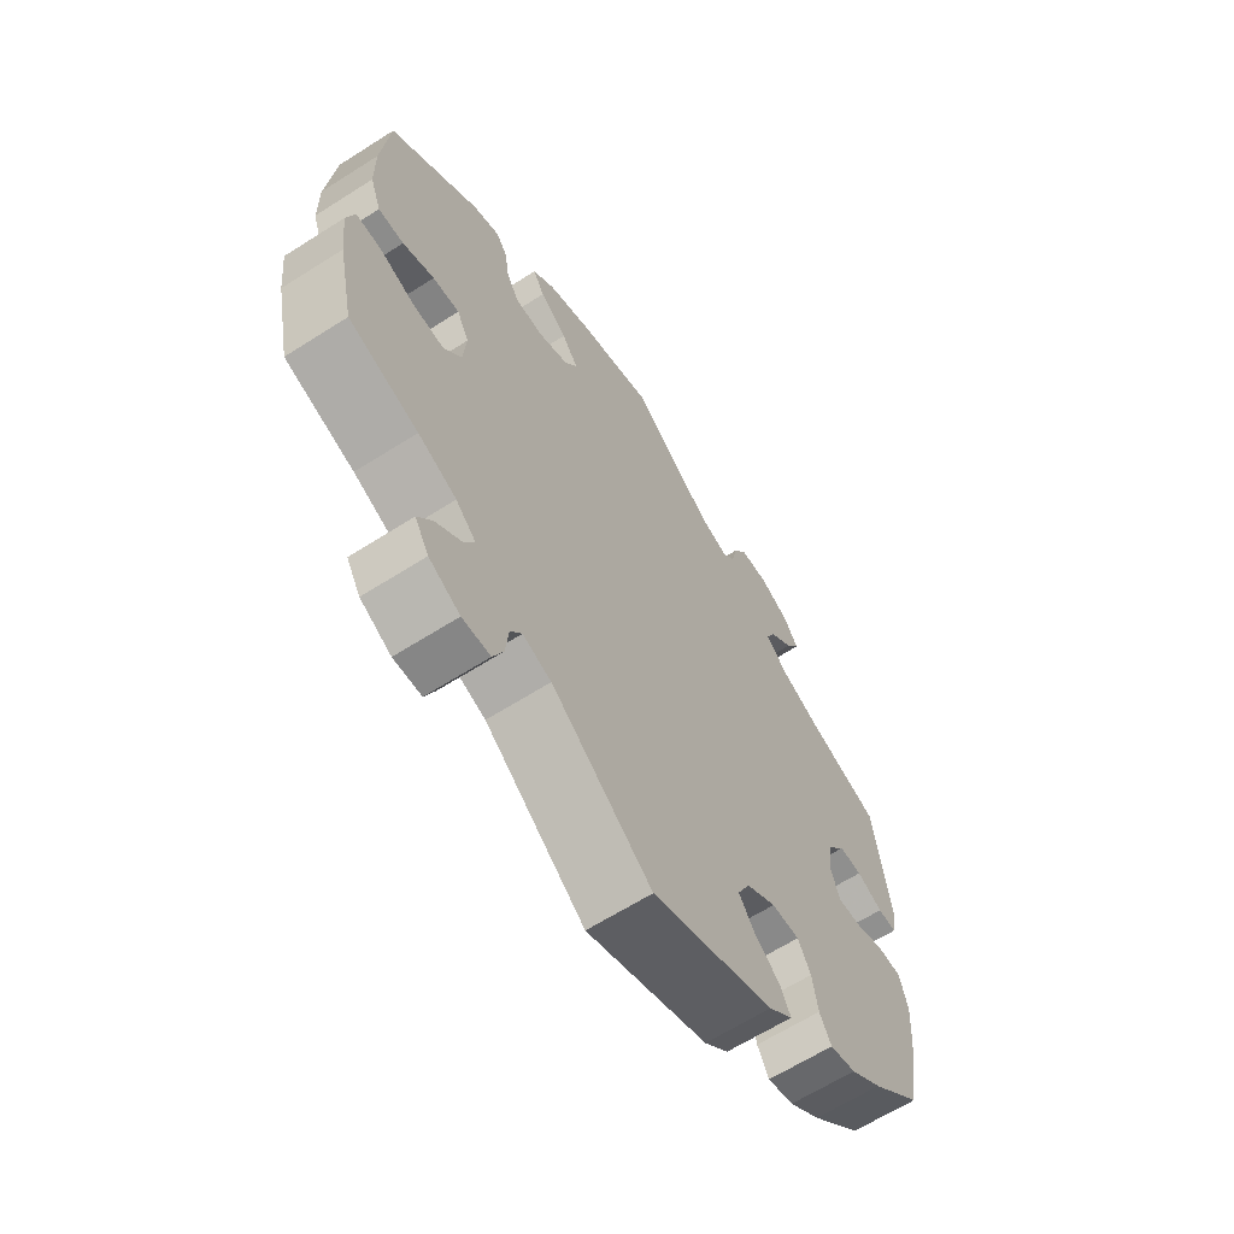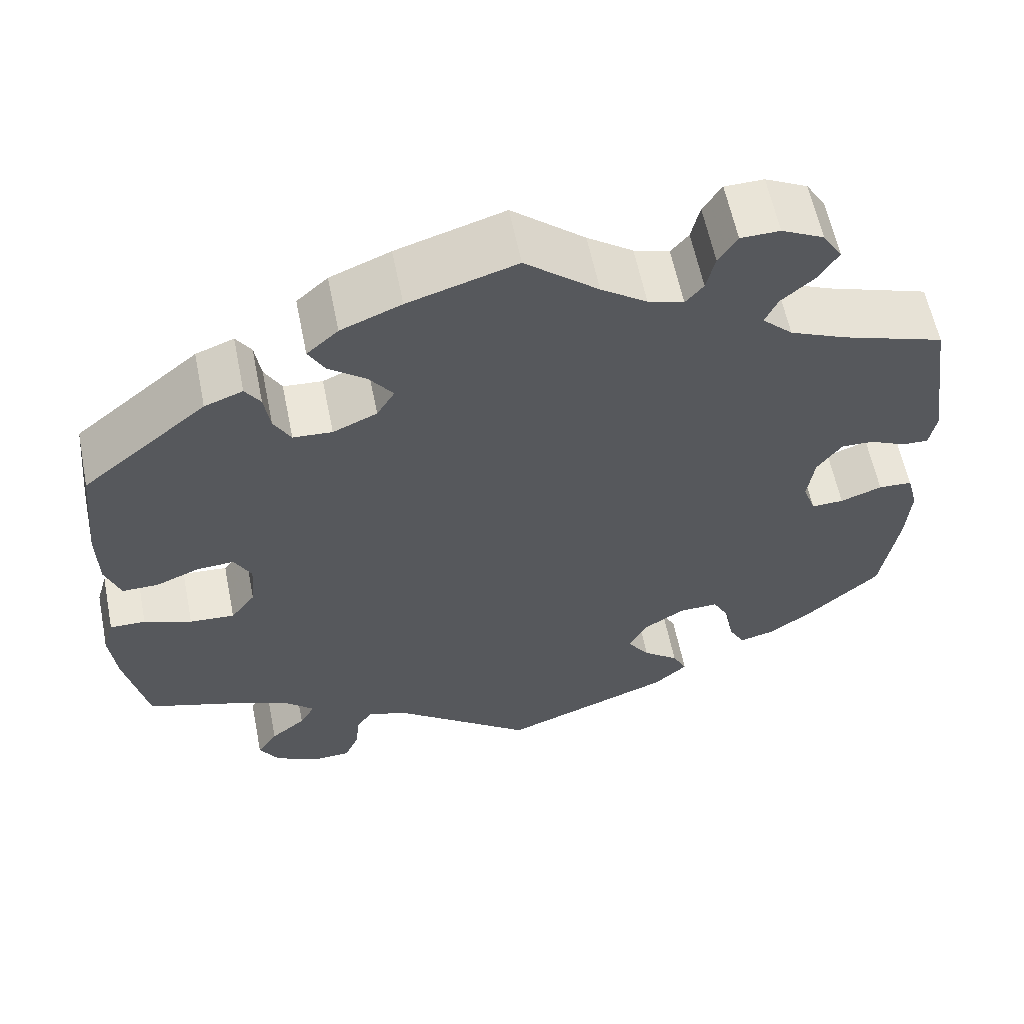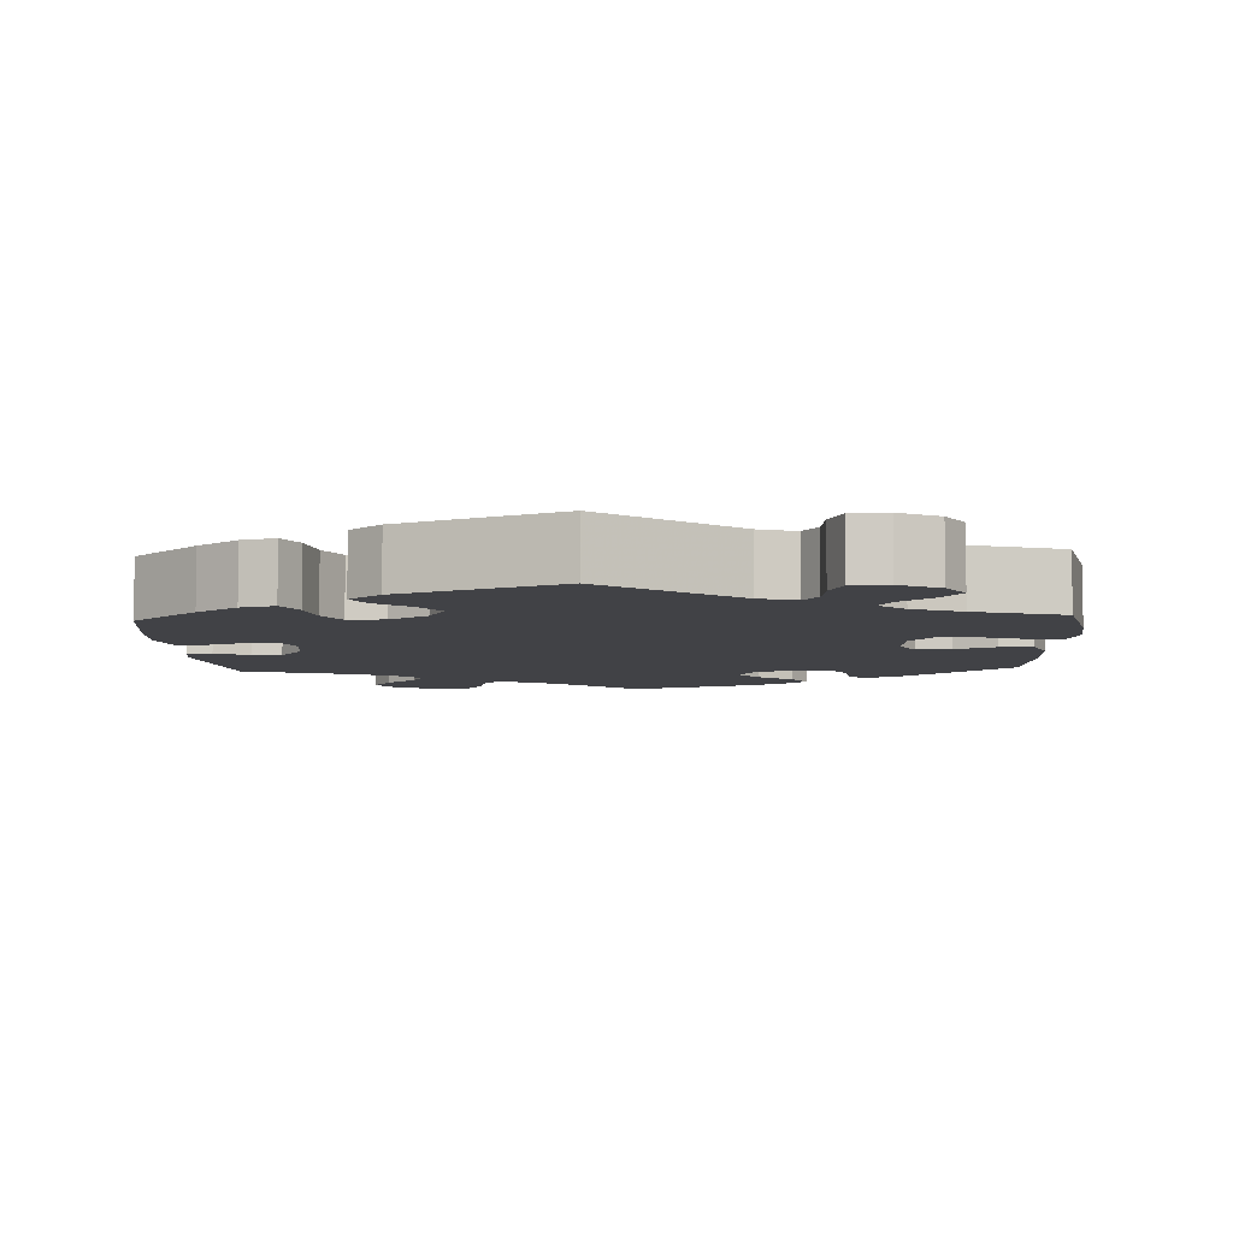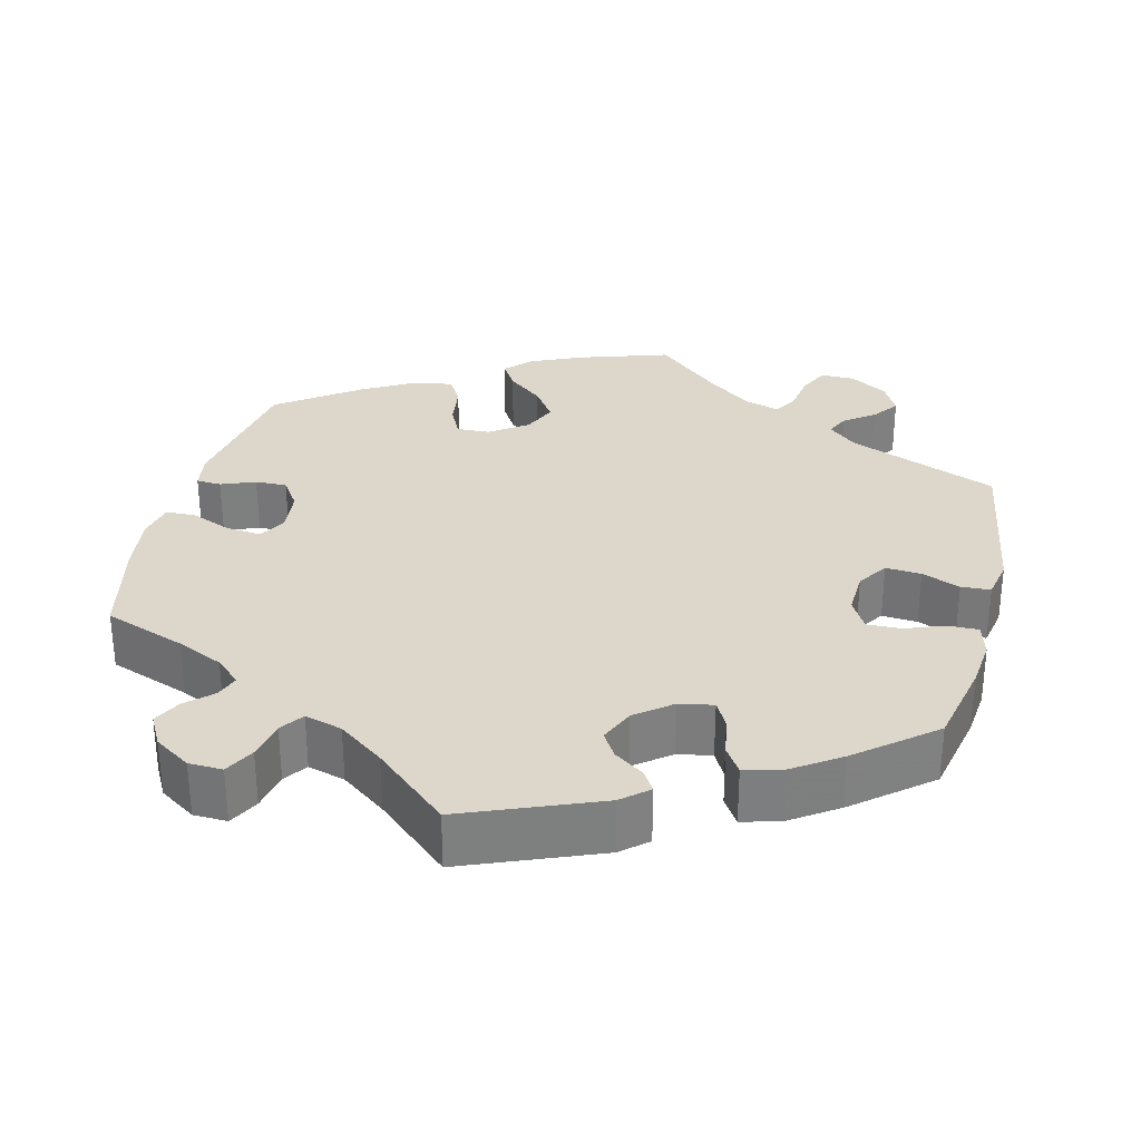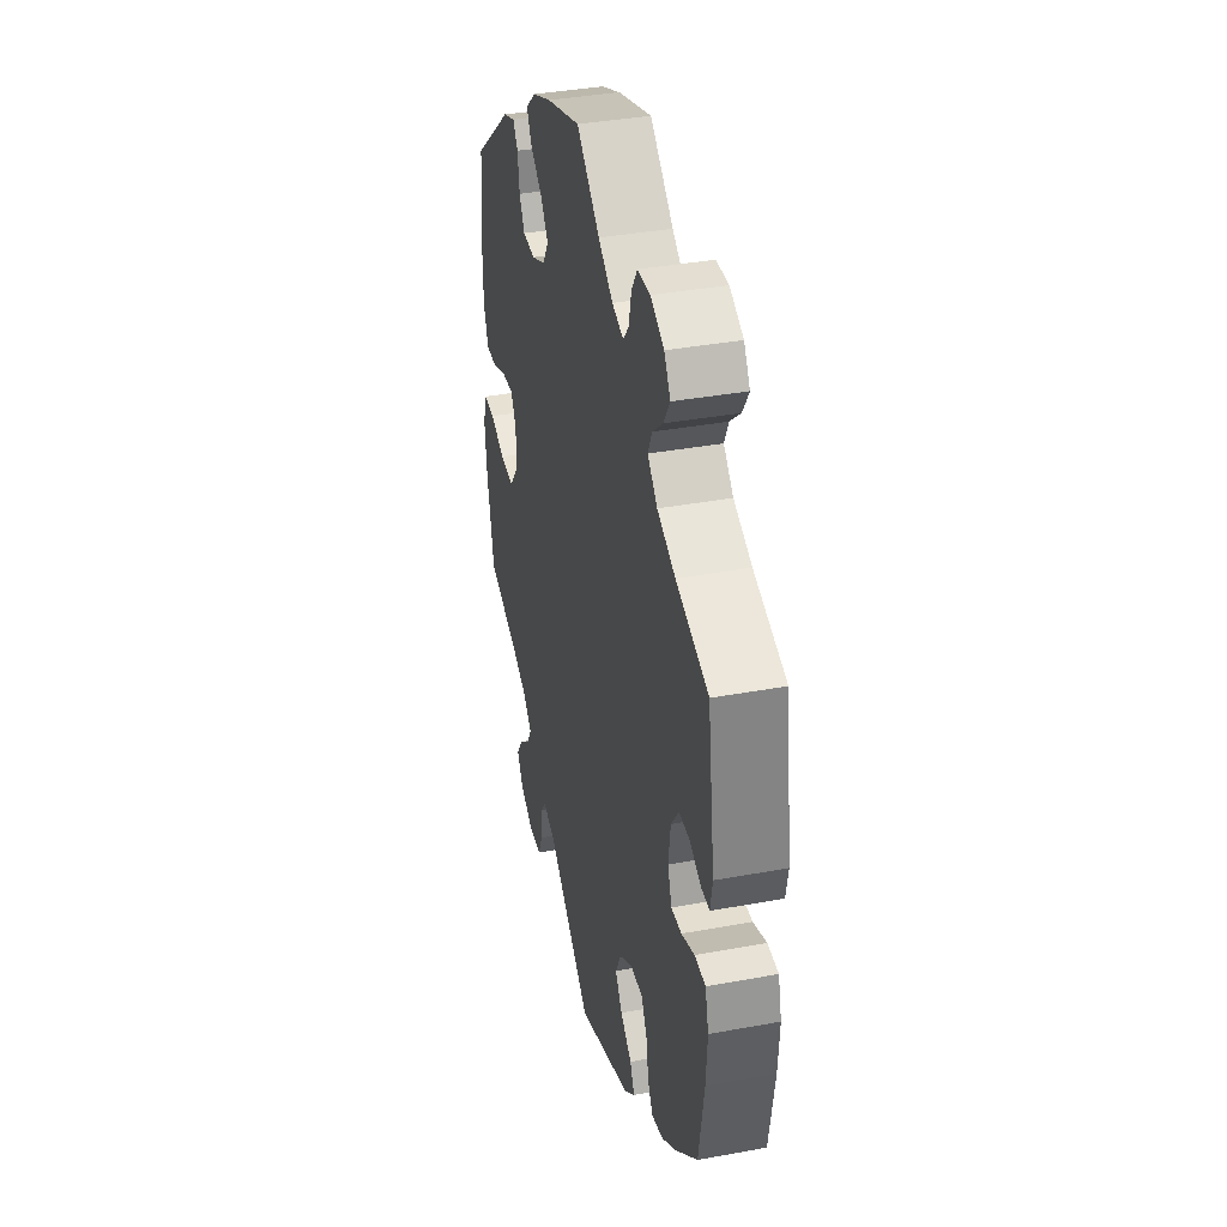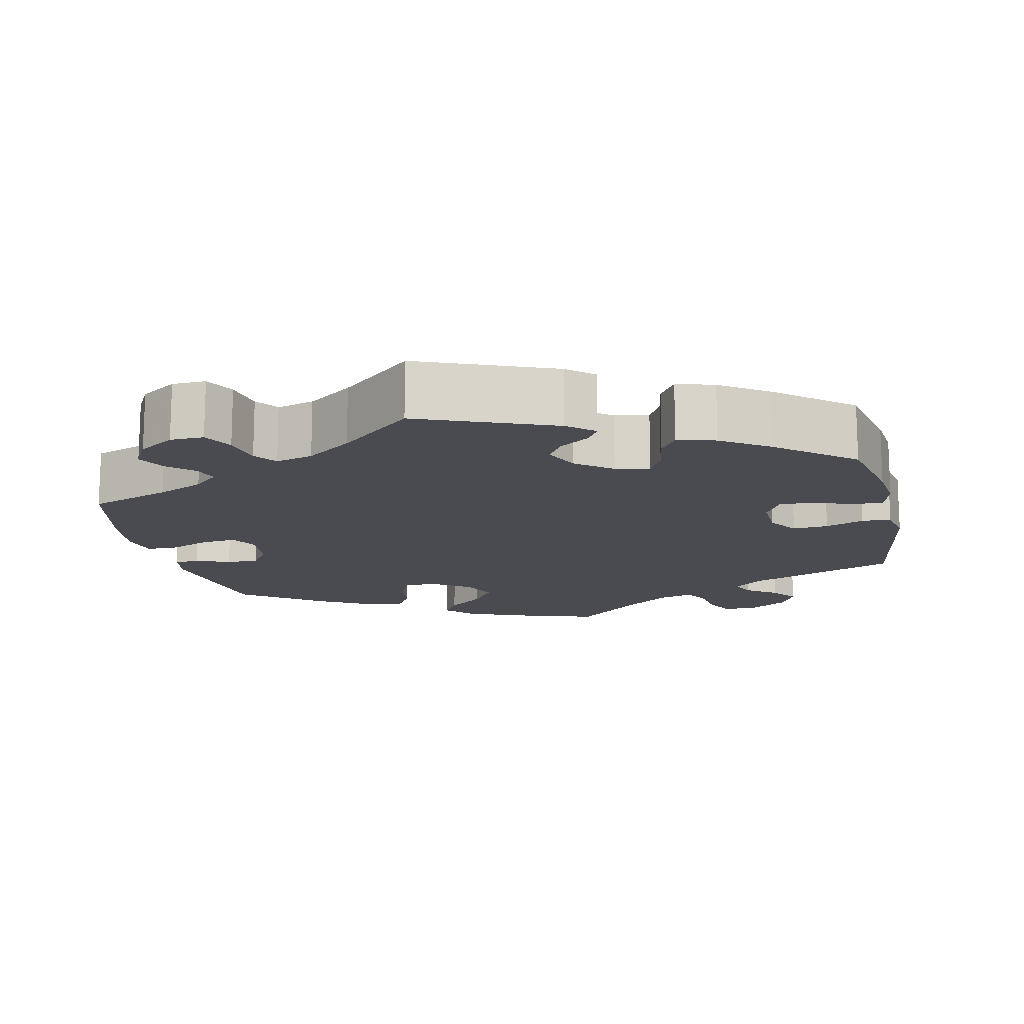
<metadata>
{"format":"obj","ext":"obj","renderer":"f3d","projection":"perspective","resolution":1024,"background":"white","views":[{"elev":-64.1,"azim":-57.3,"up":"+Z"},{"elev":60.0,"azim":-11.4,"up":"+Z"},{"elev":-6.6,"azim":-176.9,"up":"+Y"},{"elev":30.8,"azim":73.8,"up":"+Y"},{"elev":37.3,"azim":76.7,"up":"+Z"},{"elev":-14.5,"azim":72.5,"up":"+Y"}]}
</metadata>
<code>
v -0.526 0.07 -0.168
v -0.534 0.07 -0.096
v -0.521 0.07 -0.051
v -0.479 0.07 -0.052
v -0.423 0.07 -0.073
v -0.37 0.07 -0.077
v -0.341 0.07 -0.038
v -0.336 0.07 0.021
v -0.356 0.07 0.059
v -0.4 0.07 0.056
v -0.452 0.07 0.035
v -0.494 0.07 0.035
v -0.512 0.07 0.084
v -0.513 0.07 0.161
v -0.5 0.07 0.289
v -0.353 0.07 0.409
v -0.308 0.07 0.426
v -0.29 0.07 0.399
v -0.283 0.07 0.352
v -0.263 0.07 0.316
v -0.217 0.07 0.313
v -0.165 0.07 0.336
v -0.144 0.07 0.371
v -0.171 0.07 0.408
v -0.216 0.07 0.443
v -0.235 0.07 0.477
v -0.198 0.07 0.51
v -0.127 0.07 0.539
v 0 0.07 0.578
v 0.086 0.07 0.506
v 0.14 0.07 0.468
v 0.182 0.07 0.455
v 0.203 0.07 0.48
v 0.213 0.07 0.524
v 0.235 0.07 0.558
v 0.281 0.07 0.559
v 0.331 0.07 0.534
v 0.354 0.07 0.497
v 0.331 0.07 0.46
v 0.292 0.07 0.426
v 0.277 0.07 0.393
v 0.313 0.07 0.358
v 0.38 0.07 0.329
v 0.5 0.07 0.289
v 0.527 0.07 0.103
v 0.519 0.07 0.059
v 0.488 0.07 0.06
v 0.445 0.07 0.08
v 0.407 0.07 0.081
v 0.378 0.07 0.041
v 0.37 0.07 -0.017
v 0.385 0.07 -0.059
v 0.423 0.07 -0.058
v 0.472 0.07 -0.04
v 0.512 0.07 -0.042
v 0.525 0.07 -0.091
v 0.52 0.07 -0.165
v 0.5 0.07 -0.289
v 0.416 0.07 -0.365
v 0.364 0.07 -0.403
v 0.321 0.07 -0.414
v 0.302 0.07 -0.379
v 0.293 0.07 -0.326
v 0.272 0.07 -0.287
v 0.226 0.07 -0.288
v 0.177 0.07 -0.319
v 0.156 0.07 -0.361
v 0.182 0.07 -0.399
v 0.224 0.07 -0.432
v 0.241 0.07 -0.466
v 0.201 0.07 -0.501
v 0 0.07 -0.578
v -0.165 0.07 -0.45
v -0.212 0.07 -0.434
v -0.231 0.07 -0.461
v -0.236 0.07 -0.509
v -0.253 0.07 -0.548
v -0.299 0.07 -0.55
v -0.35 0.07 -0.523
v -0.373 0.07 -0.485
v -0.349 0.07 -0.449
v -0.308 0.07 -0.416
v -0.29 0.07 -0.384
v -0.323 0.07 -0.353
v -0.386 0.07 -0.326
v -0.5 0.07 -0.289
v -0.526 0 -0.168
v -0.534 0 -0.096
v -0.521 0 -0.051
v -0.479 0 -0.052
v -0.423 0 -0.073
v -0.37 0 -0.077
v -0.341 0 -0.038
v -0.336 0 0.021
v -0.356 0 0.059
v -0.4 0 0.056
v -0.452 0 0.035
v -0.494 0 0.035
v -0.512 0 0.084
v -0.513 0 0.161
v -0.5 0 0.289
v -0.353 0 0.409
v -0.308 0 0.426
v -0.29 0 0.399
v -0.283 0 0.352
v -0.263 0 0.316
v -0.217 0 0.313
v -0.165 0 0.336
v -0.144 0 0.371
v -0.171 0 0.408
v -0.216 0 0.443
v -0.235 0 0.477
v -0.198 0 0.51
v -0.127 0 0.539
v 0 0 0.578
v 0.086 0 0.506
v 0.14 0 0.468
v 0.182 0 0.455
v 0.203 0 0.48
v 0.213 0 0.524
v 0.235 0 0.558
v 0.281 0 0.559
v 0.331 0 0.534
v 0.354 0 0.497
v 0.331 0 0.46
v 0.292 0 0.426
v 0.277 0 0.393
v 0.313 0 0.358
v 0.38 0 0.329
v 0.5 0 0.289
v 0.527 0 0.103
v 0.519 0 0.059
v 0.488 0 0.06
v 0.445 0 0.08
v 0.407 0 0.081
v 0.378 0 0.041
v 0.37 0 -0.017
v 0.385 0 -0.059
v 0.423 0 -0.058
v 0.472 0 -0.04
v 0.512 0 -0.042
v 0.525 0 -0.091
v 0.52 0 -0.165
v 0.5 0 -0.289
v 0.416 0 -0.365
v 0.364 0 -0.403
v 0.321 0 -0.414
v 0.302 0 -0.379
v 0.293 0 -0.326
v 0.272 0 -0.287
v 0.226 0 -0.288
v 0.177 0 -0.319
v 0.156 0 -0.361
v 0.182 0 -0.399
v 0.224 0 -0.432
v 0.241 0 -0.466
v 0.201 0 -0.501
v 0 0 -0.578
v -0.165 0 -0.45
v -0.212 0 -0.434
v -0.231 0 -0.461
v -0.236 0 -0.509
v -0.253 0 -0.548
v -0.299 0 -0.55
v -0.35 0 -0.523
v -0.373 0 -0.485
v -0.349 0 -0.449
v -0.308 0 -0.416
v -0.29 0 -0.384
v -0.323 0 -0.353
v -0.386 0 -0.326
v -0.5 0 -0.289
f 85 86 1 2
f 84 85 2 3
f 83 84 3 4
f 79 80 81 82
f 79 82 83
f 78 79 83
f 75 76 77 78
f 74 75 78 83
f 73 74 83 4
f 68 69 70 71
f 67 68 71 72
f 66 67 72 73
f 60 61 62 63
f 60 63 64
f 59 60 64
f 58 59 64
f 57 58 64
f 56 57 64 65
f 53 54 55 56
f 52 53 56 65
f 45 46 47 48
f 43 44 45 48
f 42 43 48 49
f 41 42 49 50
f 37 38 39 40
f 37 40 41
f 36 37 41
f 33 34 35 36
f 32 33 36 41
f 31 32 41 50
f 27 28 29 30
f 24 25 26 27
f 23 24 27 30
f 22 23 30 31
f 16 17 18 19
f 16 19 20
f 15 16 20
f 14 15 20 21
f 10 11 12 13
f 9 10 13 14
f 66 73 4 5
f 51 52 65 66
f 9 14 21 22
f 8 9 22 31
f 7 8 31 50
f 66 5 6
f 50 51 66
f 6 7 50 66
f 88 87 172 171
f 89 88 171 170
f 90 89 170 169
f 168 167 166 165
f 169 168 165
f 169 165 164
f 164 163 162 161
f 169 164 161 160
f 90 169 160 159
f 157 156 155 154
f 158 157 154 153
f 159 158 153 152
f 149 148 147 146
f 150 149 146
f 150 146 145
f 150 145 144
f 150 144 143
f 151 150 143 142
f 142 141 140 139
f 151 142 139 138
f 134 133 132 131
f 134 131 130 129
f 135 134 129 128
f 136 135 128 127
f 126 125 124 123
f 127 126 123
f 127 123 122
f 122 121 120 119
f 127 122 119 118
f 136 127 118 117
f 116 115 114 113
f 113 112 111 110
f 116 113 110 109
f 117 116 109 108
f 105 104 103 102
f 106 105 102
f 106 102 101
f 107 106 101 100
f 99 98 97 96
f 100 99 96 95
f 91 90 159 152
f 152 151 138 137
f 108 107 100 95
f 117 108 95 94
f 136 117 94 93
f 92 91 152
f 152 137 136
f 152 136 93 92
f 1 87 88 2
f 2 88 89 3
f 3 89 90 4
f 4 90 91 5
f 5 91 92 6
f 6 92 93 7
f 7 93 94 8
f 8 94 95 9
f 9 95 96 10
f 10 96 97 11
f 11 97 98 12
f 12 98 99 13
f 13 99 100 14
f 14 100 101 15
f 15 101 102 16
f 16 102 103 17
f 17 103 104 18
f 18 104 105 19
f 19 105 106 20
f 20 106 107 21
f 21 107 108 22
f 22 108 109 23
f 23 109 110 24
f 24 110 111 25
f 25 111 112 26
f 26 112 113 27
f 27 113 114 28
f 28 114 115 29
f 29 115 116 30
f 30 116 117 31
f 31 117 118 32
f 32 118 119 33
f 33 119 120 34
f 34 120 121 35
f 35 121 122 36
f 36 122 123 37
f 37 123 124 38
f 38 124 125 39
f 39 125 126 40
f 40 126 127 41
f 41 127 128 42
f 42 128 129 43
f 43 129 130 44
f 44 130 131 45
f 45 131 132 46
f 46 132 133 47
f 47 133 134 48
f 48 134 135 49
f 49 135 136 50
f 50 136 137 51
f 51 137 138 52
f 52 138 139 53
f 53 139 140 54
f 54 140 141 55
f 55 141 142 56
f 56 142 143 57
f 57 143 144 58
f 58 144 145 59
f 59 145 146 60
f 60 146 147 61
f 61 147 148 62
f 62 148 149 63
f 63 149 150 64
f 64 150 151 65
f 65 151 152 66
f 66 152 153 67
f 67 153 154 68
f 68 154 155 69
f 69 155 156 70
f 70 156 157 71
f 71 157 158 72
f 72 158 159 73
f 73 159 160 74
f 74 160 161 75
f 75 161 162 76
f 76 162 163 77
f 77 163 164 78
f 78 164 165 79
f 79 165 166 80
f 80 166 167 81
f 81 167 168 82
f 82 168 169 83
f 83 169 170 84
f 84 170 171 85
f 85 171 172 86
f 86 172 87 1

</code>
